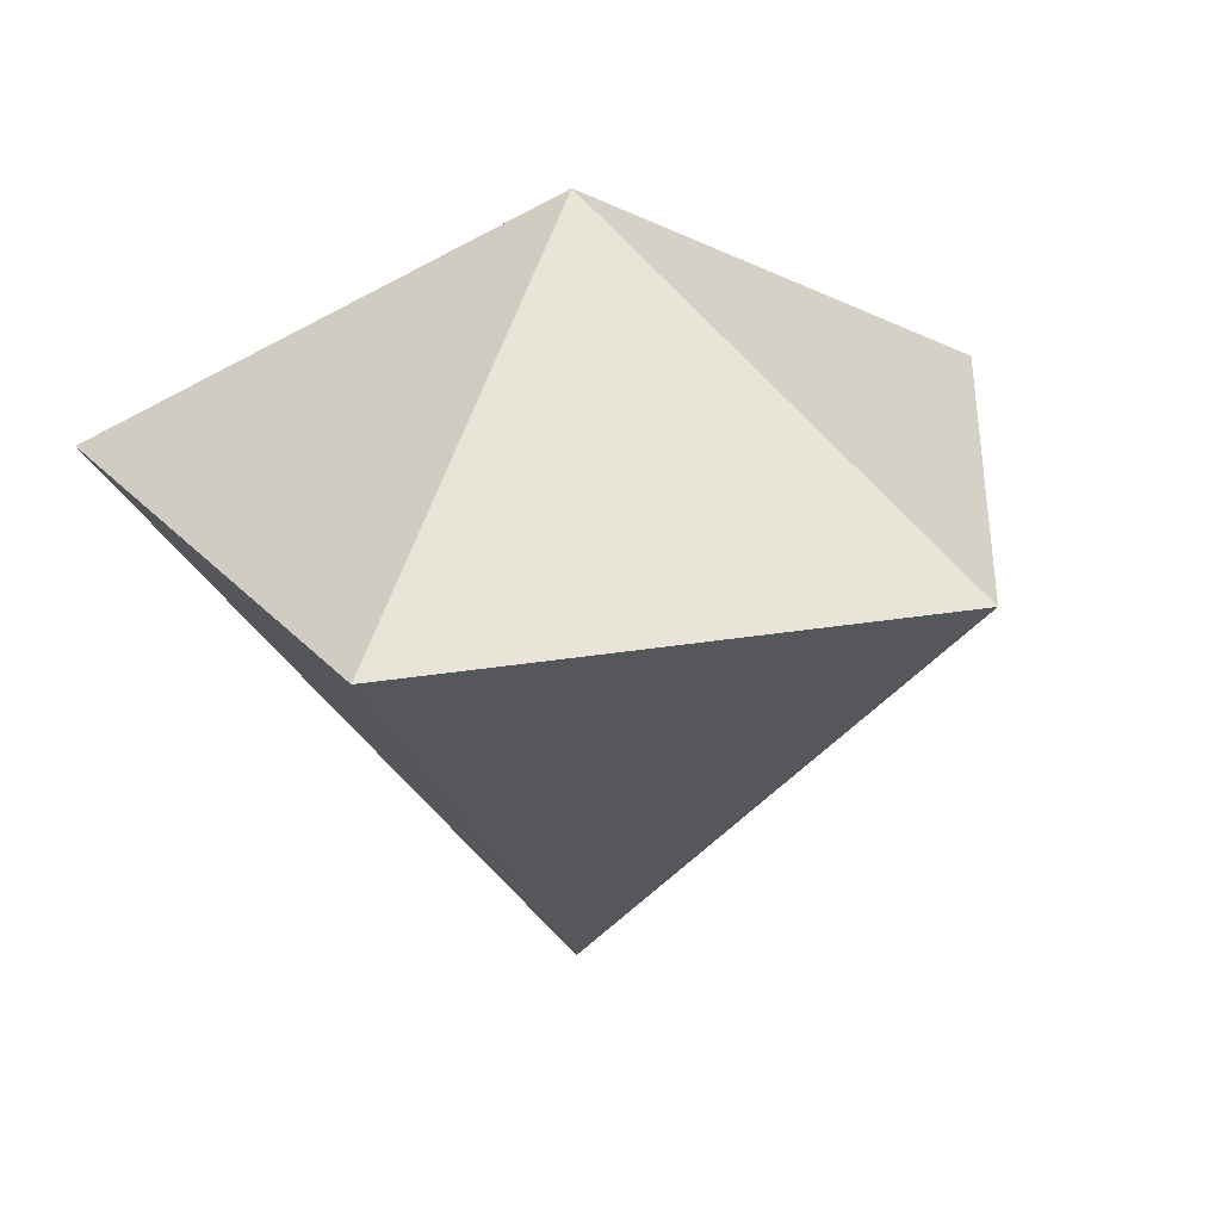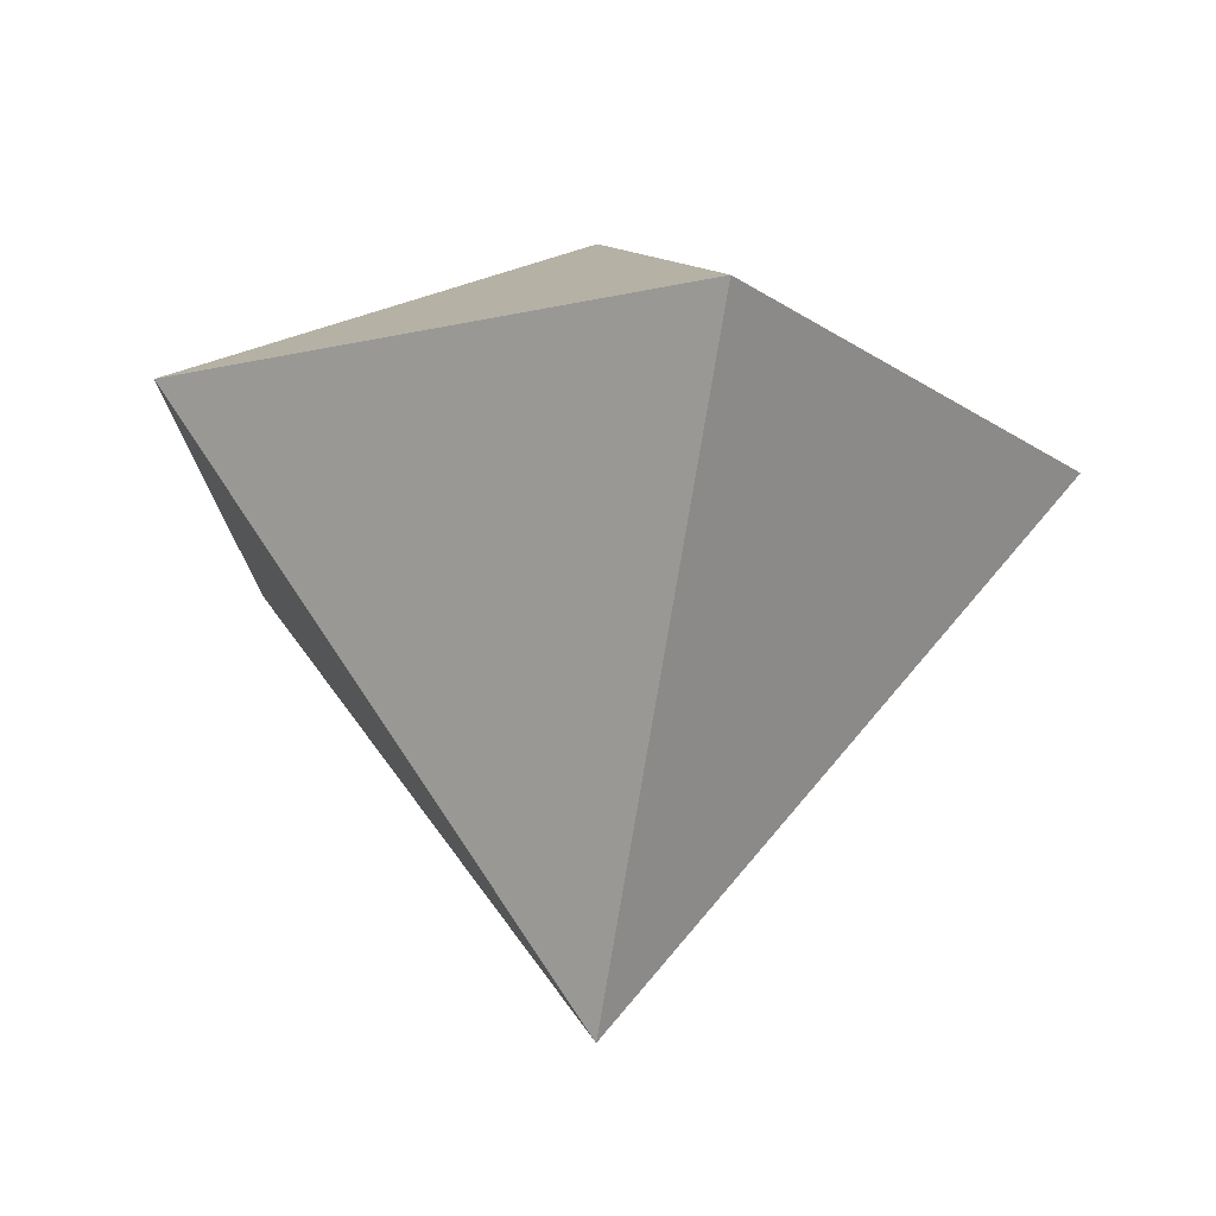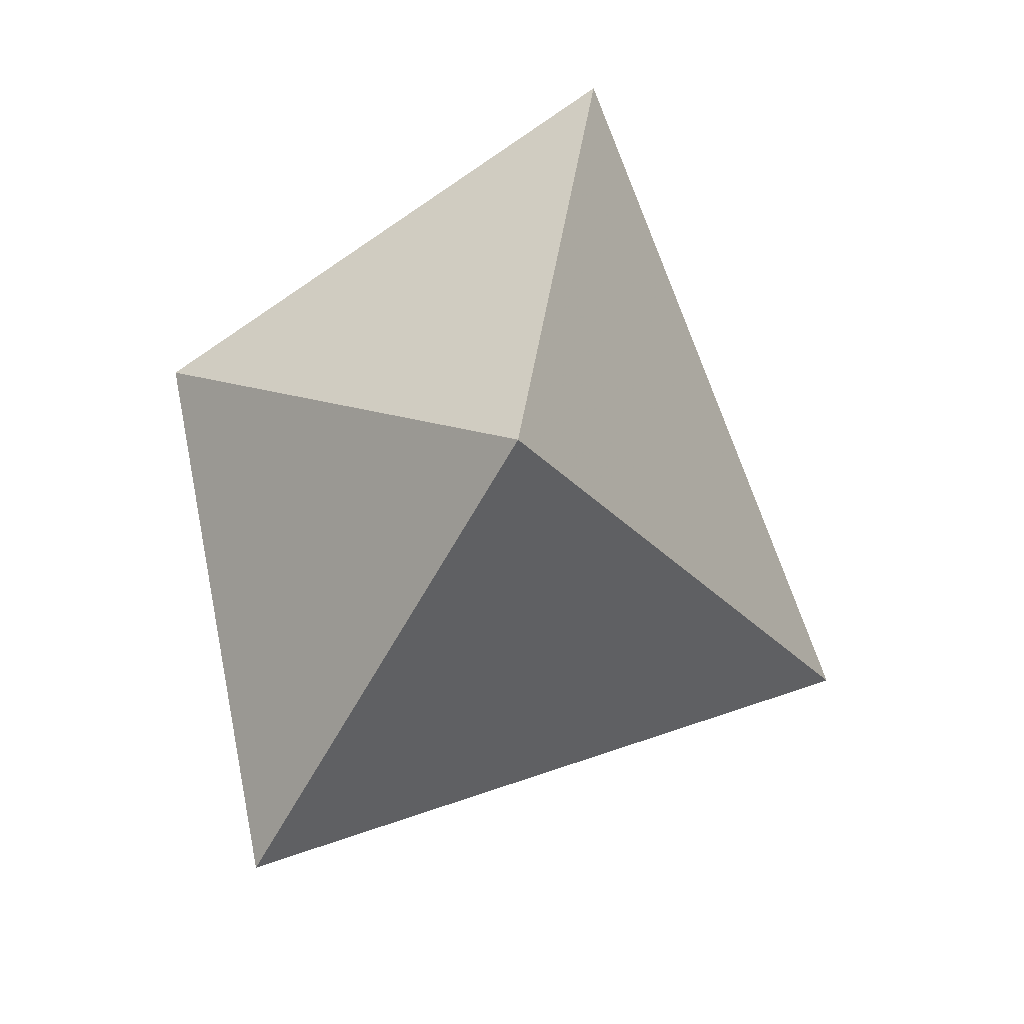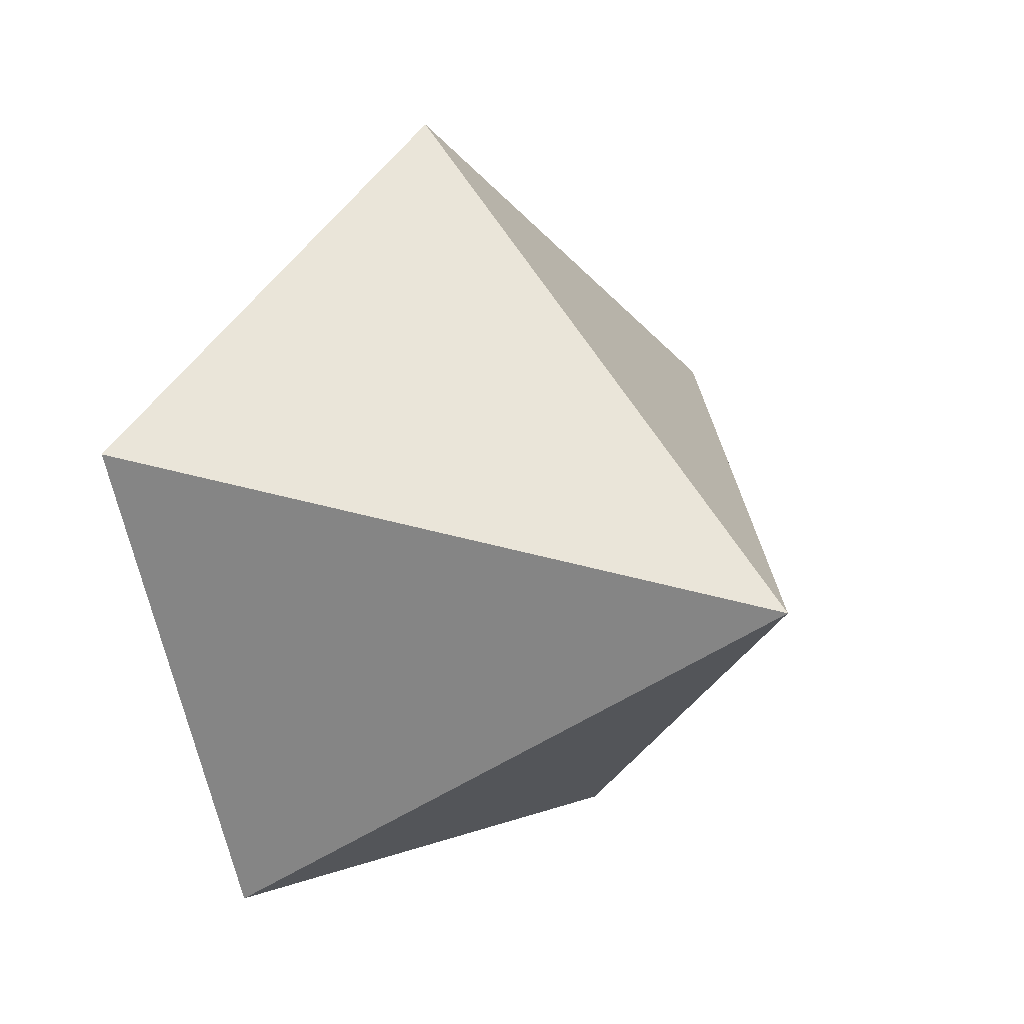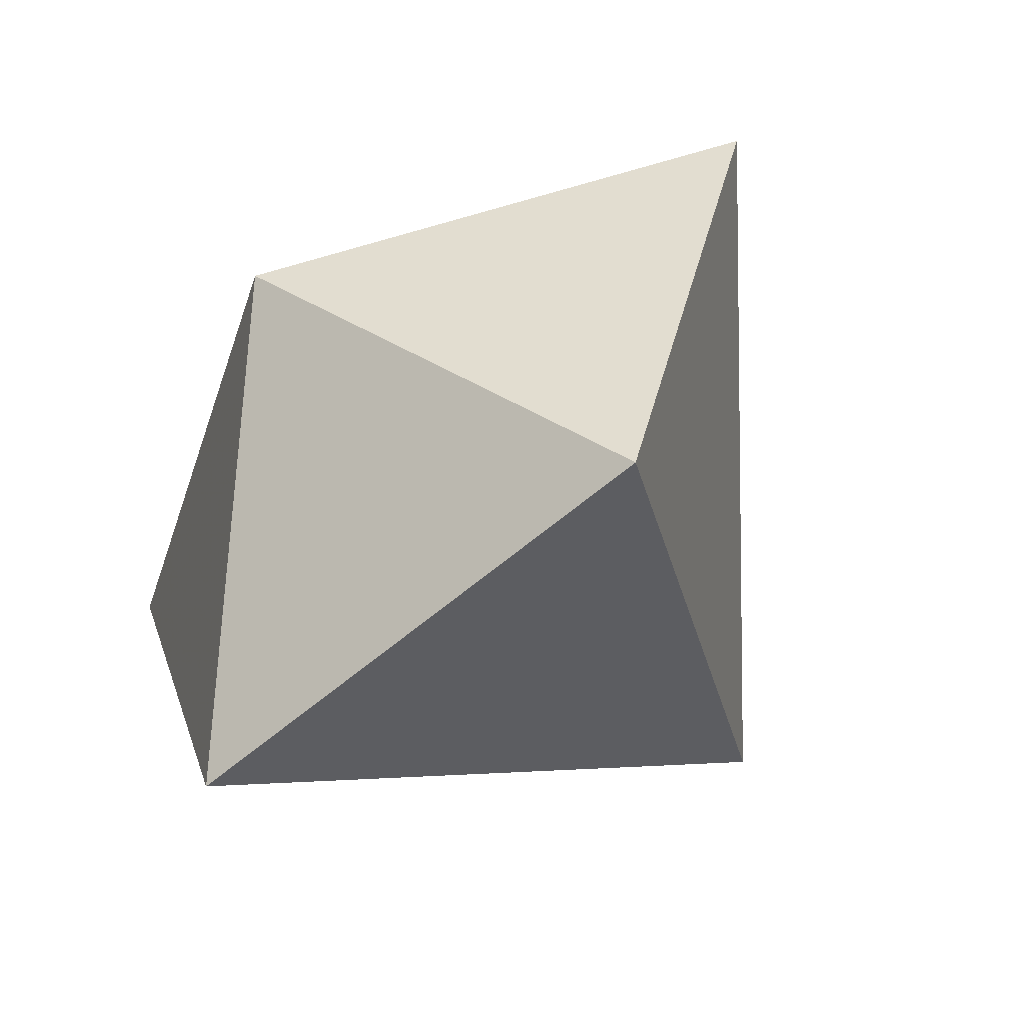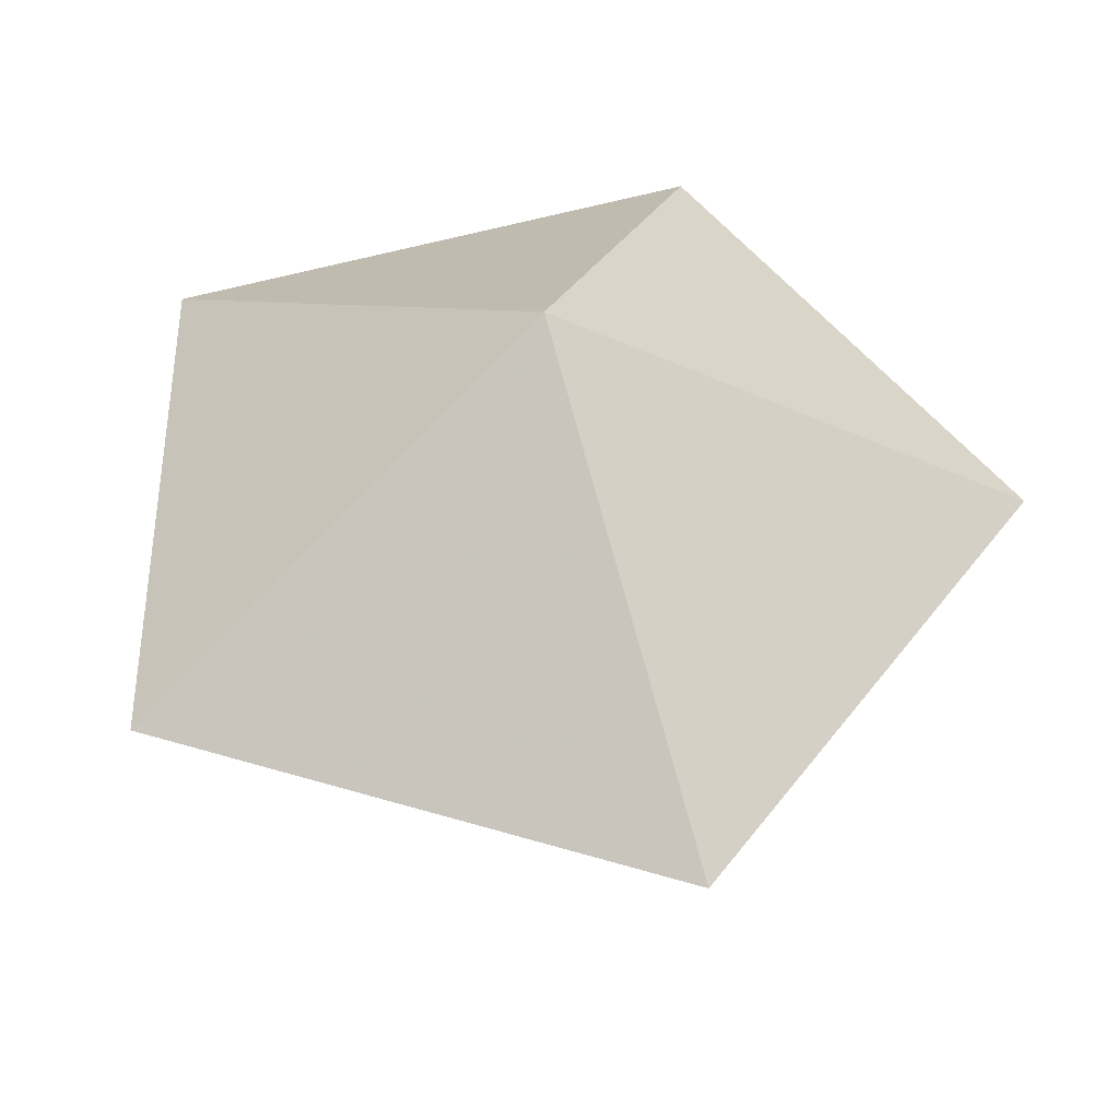
<metadata>
{"format":"obj","ext":"obj","renderer":"f3d","projection":"perspective","resolution":1024,"background":"white","views":[{"elev":27.3,"azim":129.7,"up":"+Z"},{"elev":-20.5,"azim":166.0,"up":"+Z"},{"elev":-61.0,"azim":61.5,"up":"+Y"},{"elev":11.2,"azim":137.1,"up":"+Y"},{"elev":-60.8,"azim":41.1,"up":"+Y"},{"elev":50.9,"azim":18.0,"up":"+Z"}]}
</metadata>
<code>
v 0 0 0.48
v 0.809 0.2629 0
v -0.809 0.2629 0
v 0.5 -0.6882 0
v -0.5 -0.6882 0
v 0 0.8507 0
v 0 0 -1
f 7 2 4
f 7 4 5
f 7 5 3
f 7 3 6
f 7 6 2
f 1 2 6
f 1 6 3
f 1 3 5
f 1 5 4
f 1 4 2

</code>
